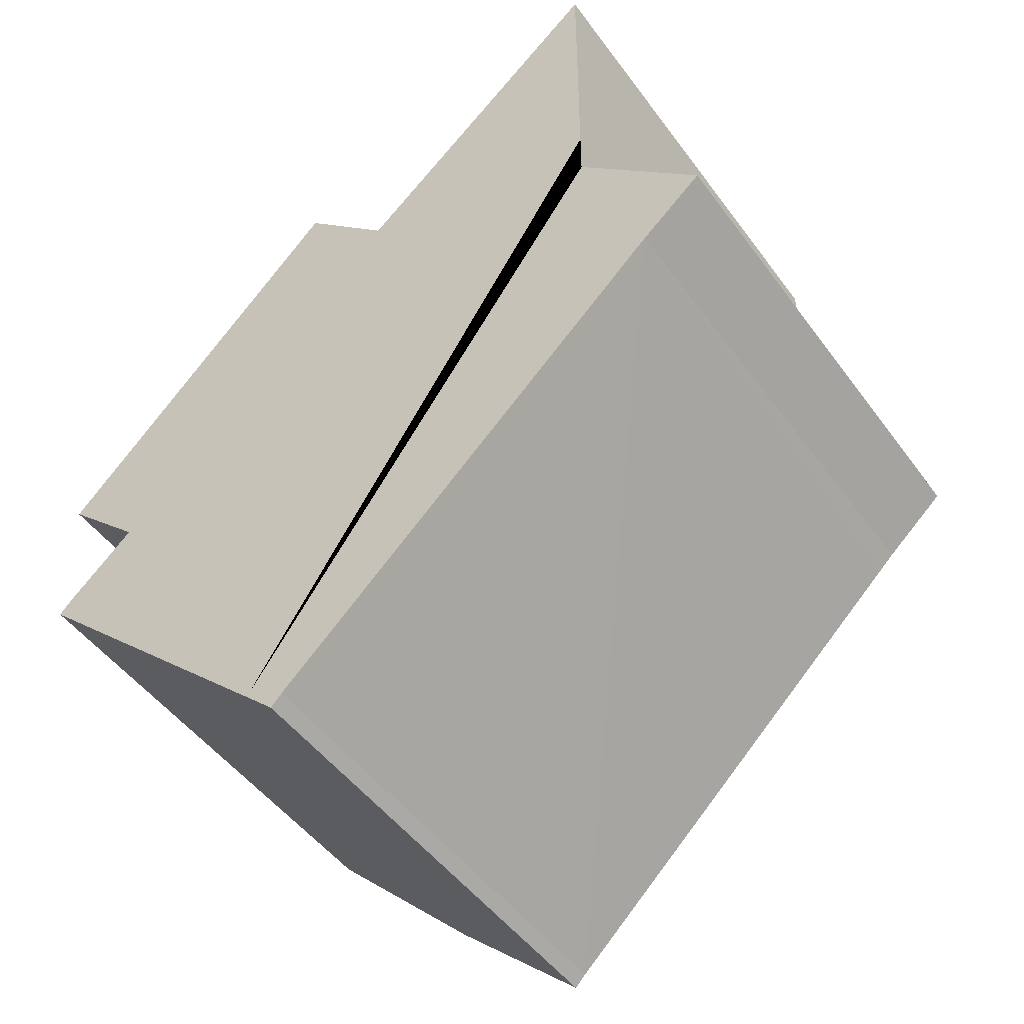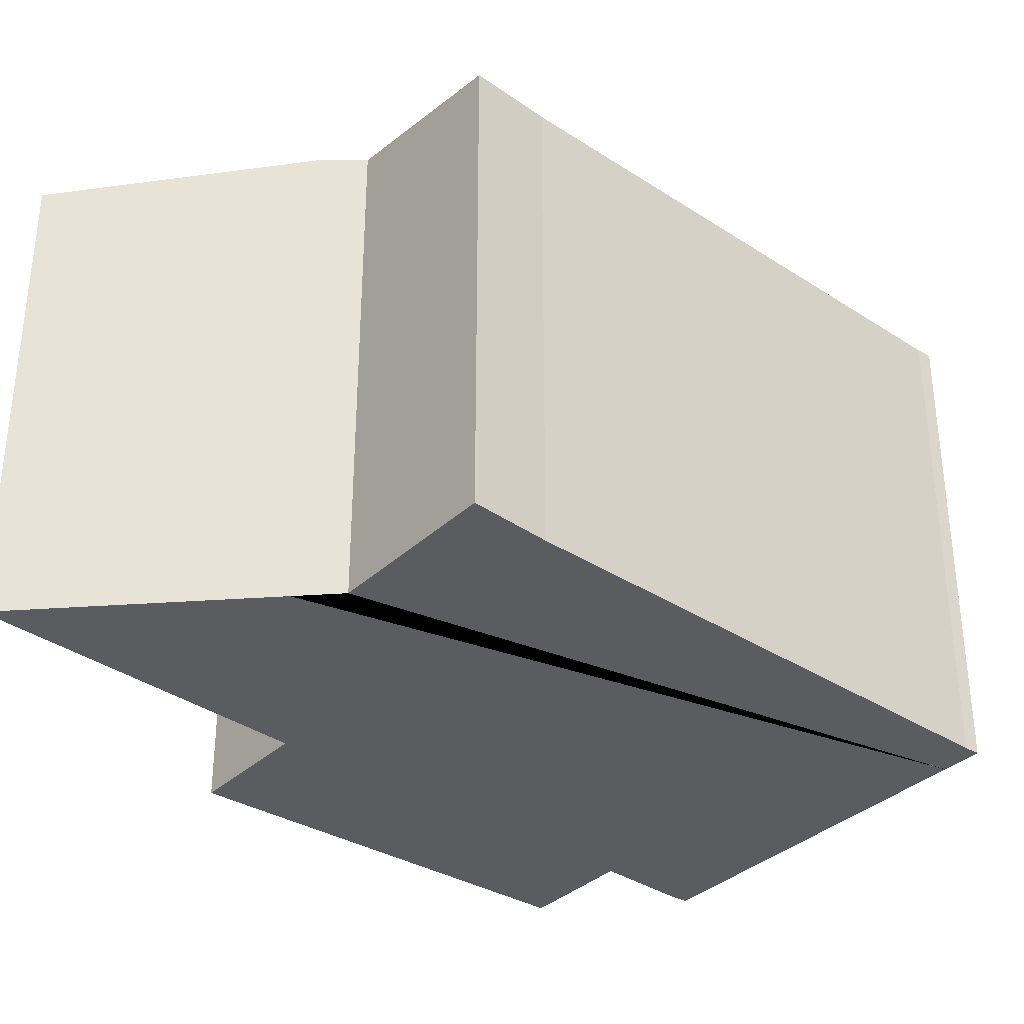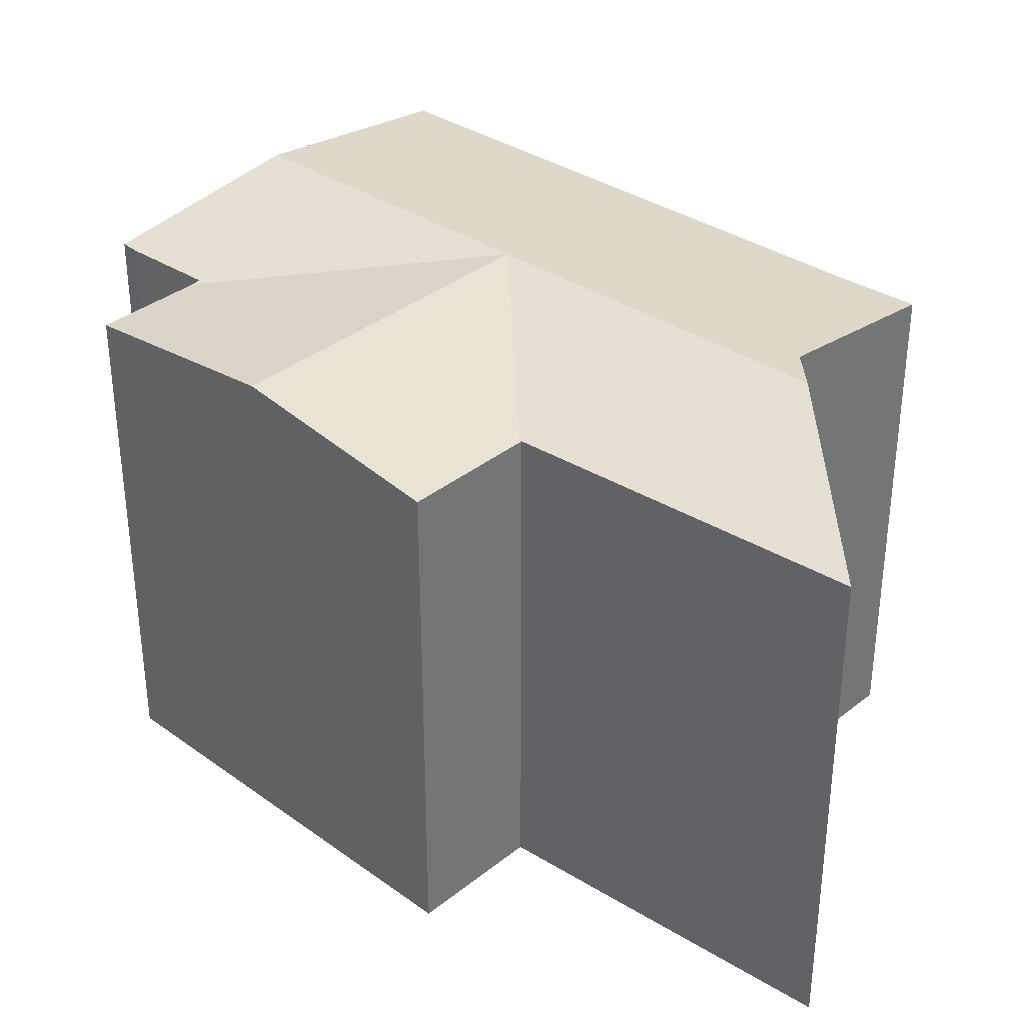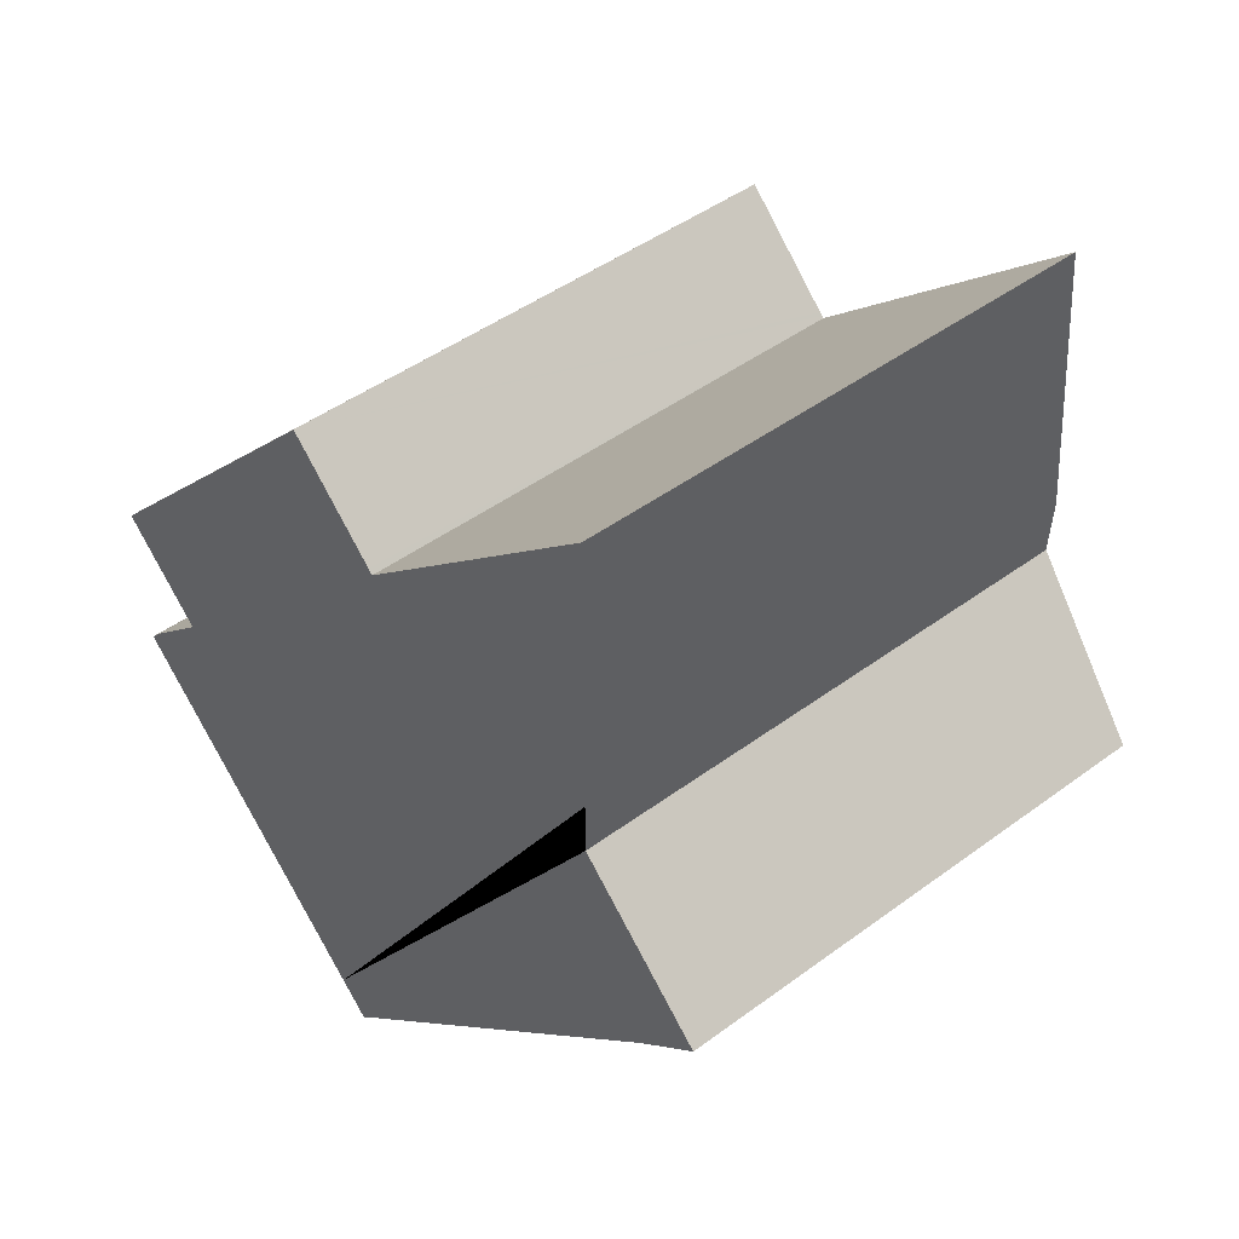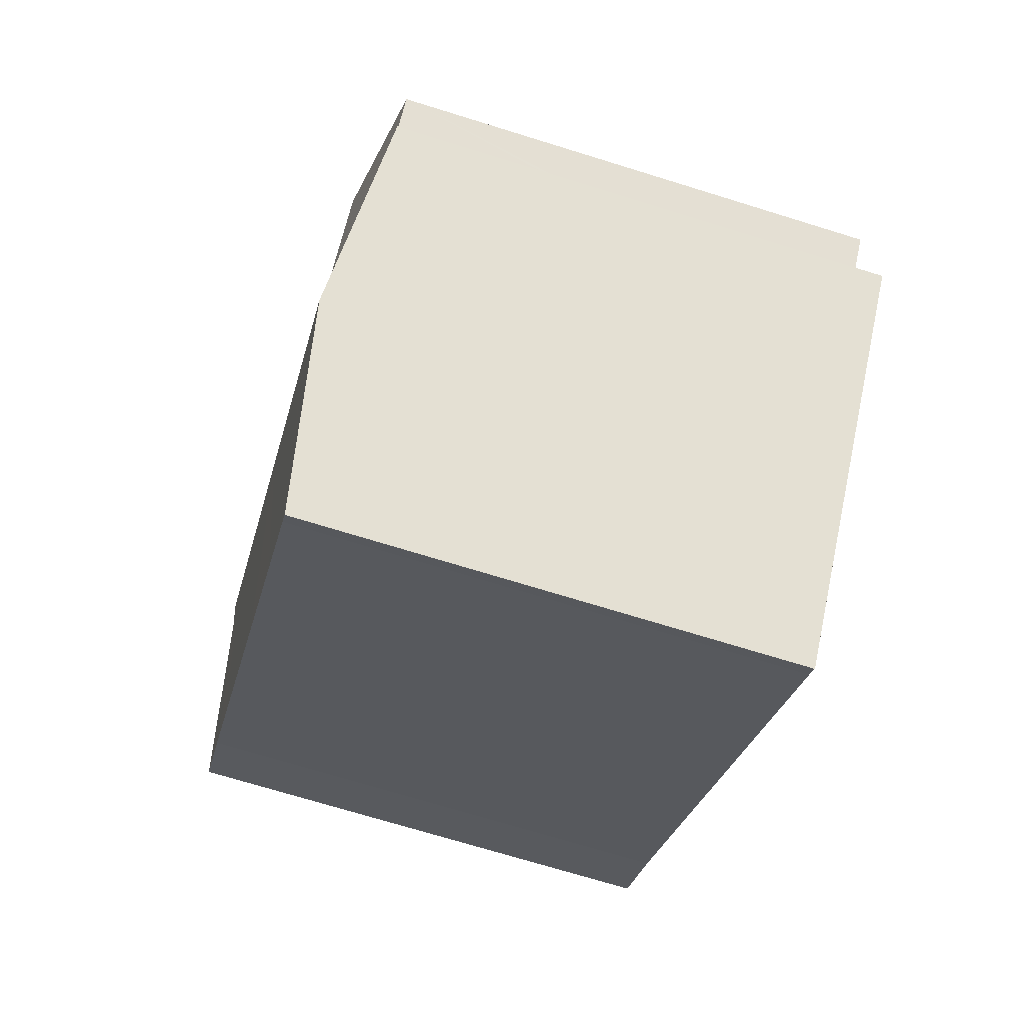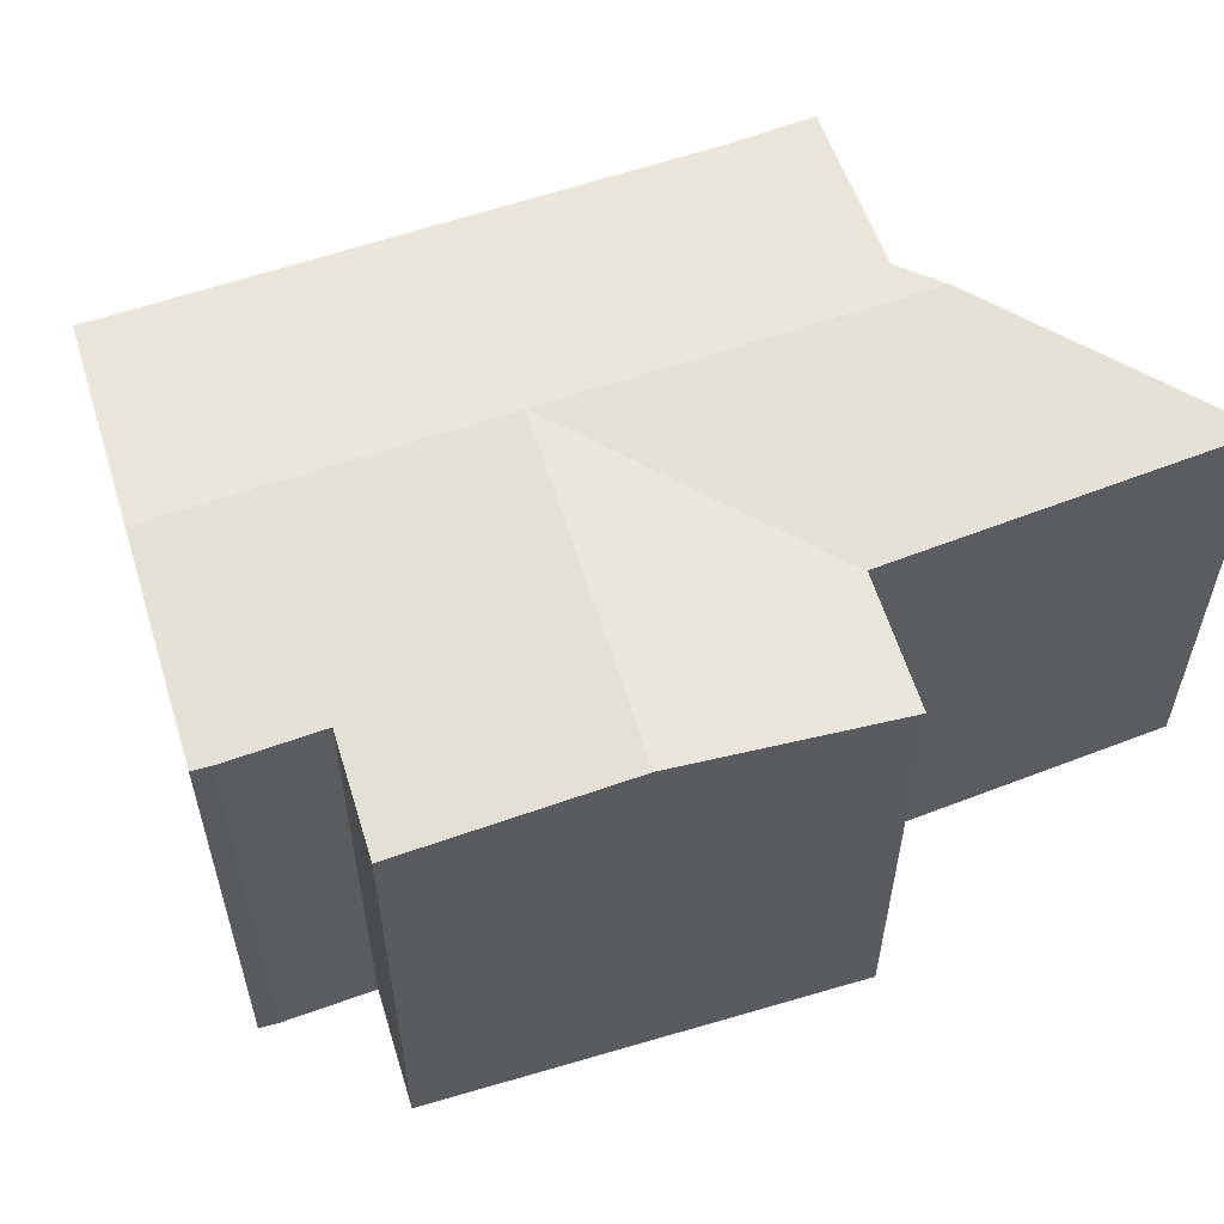
<metadata>
{"format":"obj","ext":"obj","renderer":"f3d","projection":"perspective","resolution":1024,"background":"white","views":[{"elev":-48.4,"azim":34.4,"up":"+Z"},{"elev":-34.5,"azim":95.4,"up":"+Y"},{"elev":35.3,"azim":-2.1,"up":"+Y"},{"elev":45.5,"azim":49.5,"up":"+Z"},{"elev":-71.5,"azim":-107.2,"up":"+Z"},{"elev":59.5,"azim":-62.8,"up":"+Y"}]}
</metadata>
<code>
v  19.48 13.33 -1.752
v  20.3 13.46 0.545
v  21.16 13.32 -0.291
v  17.68 13.87 3.11
v  18.98 13.33 -2.219
v  18.85 13.33 -2.341
v  17.68 13.88 3.25
v  17.02 13.99 3.895
v  17.68 13.99 4.514
v  17.68 13.33 -3.447
v  14.83 13.99 1.842
v  15.6 13.33 -5.417
v  10.54 13.99 -2.18
v  13.35 13.33 -7.535
v  10.54 13.32 -10.18
v  6.246 13.99 -6.202
v  10.45 13.32 -10.28
v  8.651 13.32 -11.97
v  8.355 13.32 -12.29
v  7.526 13.45 -11.48
v  4.128 13.99 -8.187
v  2.274 13.35 -2.207
v  2.093 13.32 -2.031
v  0.085 13.35 -4.263
v  0.44 13.35 -3.88
v  2.02 13.32 -1.96
v  0 13.32 8.156e-16
v  6.247 13.99 2
v  4.03 13.99 4.16
v  10.47 13.32 5.961
v  8.06 13.32 8.32
v  10.55 13.32 5.889
v  10.59 13.33 5.848
v  10.66 13.33 5.914
v  12.94 13.34 7.89
v  17.68 13.37 12.02
v  17.68 -7.361e-16 12.02
v  17.68 -1.904e-16 3.11
v  17.68 -2.764e-16 4.514
v  17.68 -1.99e-16 3.25
v  21.16 1.782e-17 -0.291
v  20.3 -3.337e-17 0.545
v  8.06 -5.095e-16 8.32
v  10.47 -3.65e-16 5.961
v  10.59 -3.581e-16 5.848
v  10.55 -3.606e-16 5.889
v  19.48 1.073e-16 -1.752
v  10.45 6.293e-16 -10.28
v  8.651 7.33e-16 -11.97
v  17.68 2.111e-16 -3.447
v  18.85 1.433e-16 -2.341
v  18.98 1.359e-16 -2.219
v  15.6 3.317e-16 -5.417
v  13.35 4.614e-16 -7.535
v  10.54 6.235e-16 -10.18
v  8.355 7.525e-16 -12.29
v  0.085 2.61e-16 -4.263
v  4.128 5.013e-16 -8.187
v  7.526 7.033e-16 -11.48
v  2.274 1.351e-16 -2.207
v  2.093 1.244e-16 -2.031
v  0 0 0
v  2.02 1.2e-16 -1.96
v  0.44 2.376e-16 -3.88
v  4.03 -2.547e-16 4.16
v  10.66 -3.621e-16 5.914
v  12.94 -4.831e-16 7.89
g defaultobject
f 1 2 3
f 2 1 4
f 4 1 5
f 4 5 6
f 7 8 9
f 8 7 4
f 8 4 6
f 8 6 10
f 8 10 11
f 11 10 12
f 11 12 13
f 13 12 14
f 13 14 15
f 13 15 16
f 16 15 17
f 16 17 18
f 16 18 19
f 16 19 20
f 16 20 21
f 13 22 23
f 22 13 16
f 22 16 21
f 22 24 25
f 24 22 21
f 26 13 23
f 13 26 27
f 13 27 28
f 28 27 29
f 30 29 31
f 29 30 28
f 28 30 13
f 13 30 32
f 13 33 11
f 33 13 32
f 11 33 34
f 11 34 35
f 11 35 8
f 8 35 36
f 8 36 9
f 37 9 36
f 9 37 7
f 7 37 4
f 4 37 38
f 38 37 39
f 38 39 40
f 38 2 4
f 2 38 3
f 3 38 41
f 41 38 42
f 43 30 31
f 30 43 32
f 32 43 33
f 33 43 44
f 33 44 45
f 45 44 46
f 3 47 1
f 47 3 41
f 47 5 1
f 5 47 6
f 6 47 10
f 10 47 12
f 12 47 14
f 14 47 15
f 15 47 17
f 17 47 18
f 18 47 48
f 18 48 49
f 48 47 50
f 50 47 51
f 51 47 52
f 48 50 53
f 48 53 54
f 48 54 55
f 49 19 18
f 19 49 56
f 56 20 19
f 20 56 21
f 21 56 24
f 24 56 57
f 57 56 58
f 58 56 59
f 60 23 22
f 23 60 26
f 26 60 27
f 27 60 61
f 27 61 62
f 62 61 63
f 57 25 24
f 25 57 64
f 25 60 22
f 60 25 64
f 62 29 27
f 29 62 31
f 31 62 43
f 43 62 65
f 35 37 36
f 37 35 34
f 37 34 33
f 37 33 66
f 66 33 45
f 37 66 67
f 43 60 44
f 60 43 63
f 63 43 62
f 62 43 65
f 42 47 41
f 47 42 52
f 52 42 51
f 51 42 50
f 50 42 38
f 50 38 53
f 53 38 54
f 54 38 55
f 55 38 48
f 48 38 49
f 49 38 56
f 56 38 59
f 59 38 40
f 59 40 39
f 59 39 58
f 58 39 37
f 58 37 67
f 58 67 60
f 58 60 57
f 60 67 66
f 60 66 45
f 60 45 46
f 60 46 44
f 57 60 64

</code>
